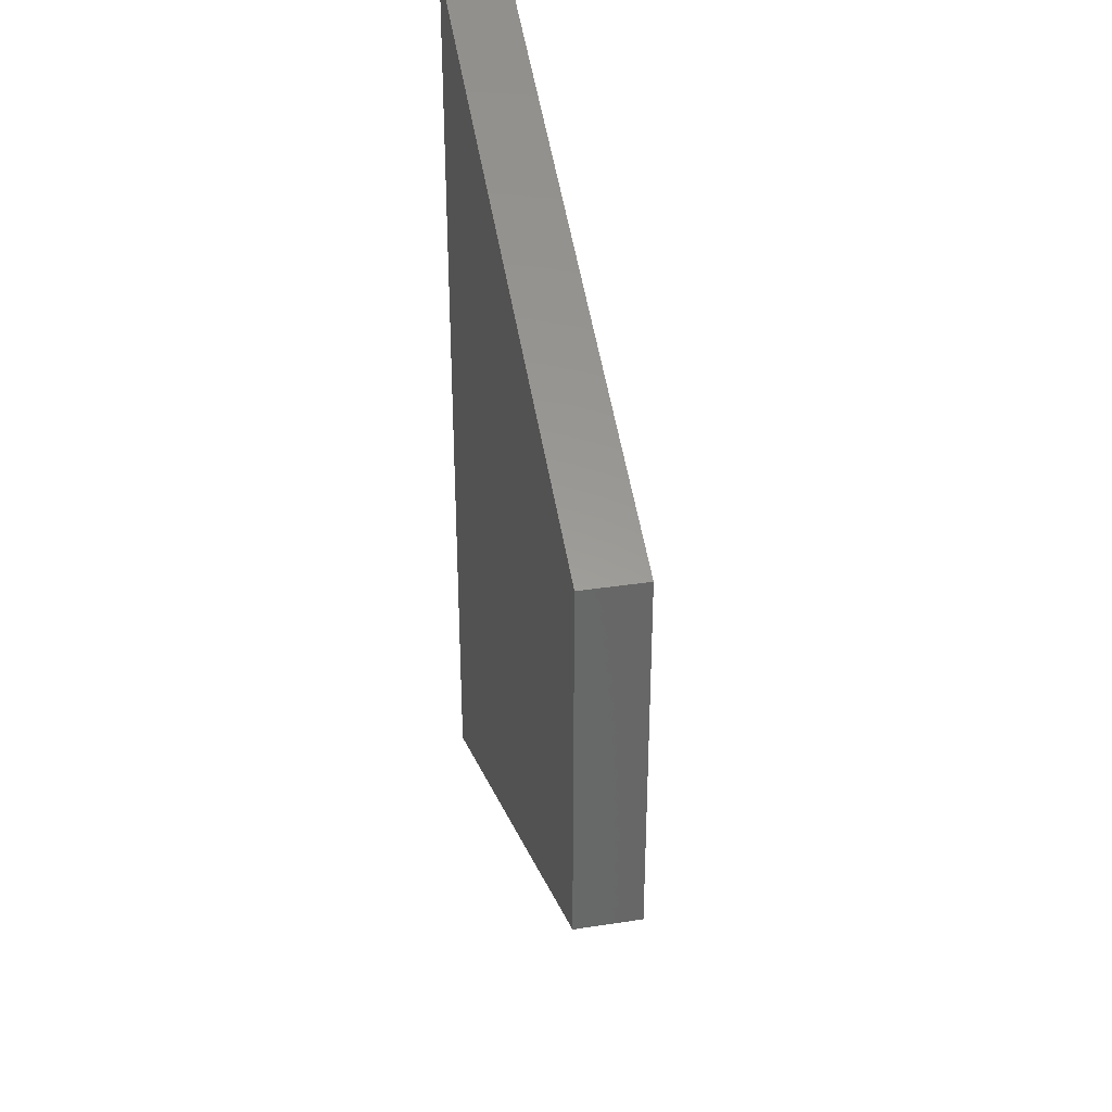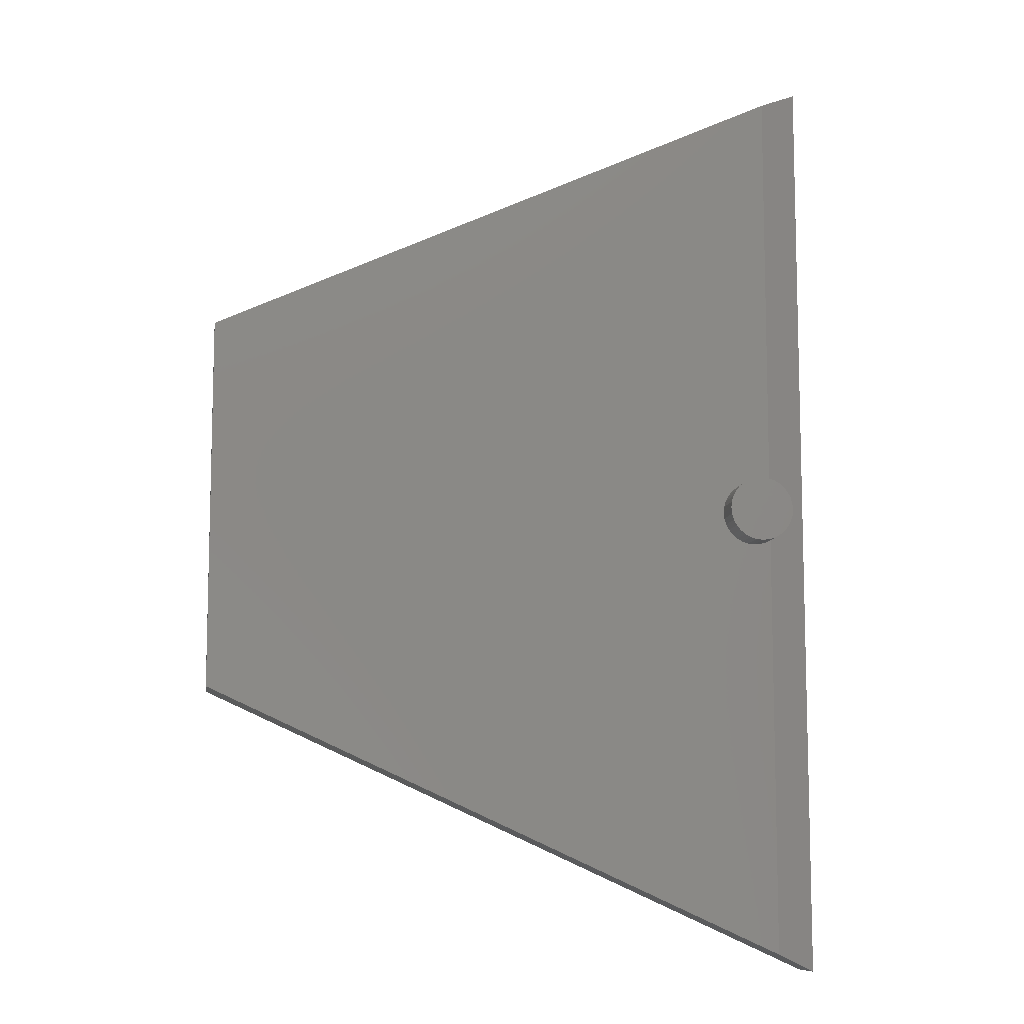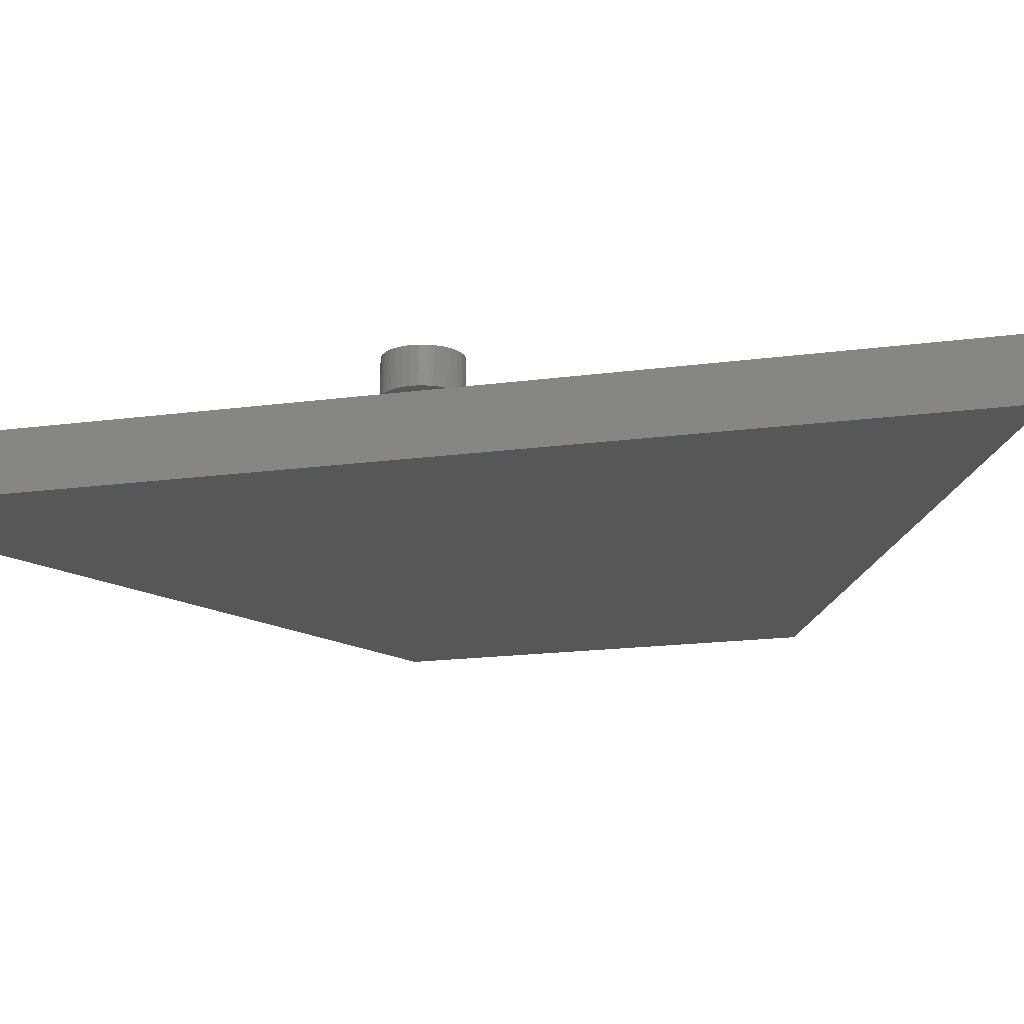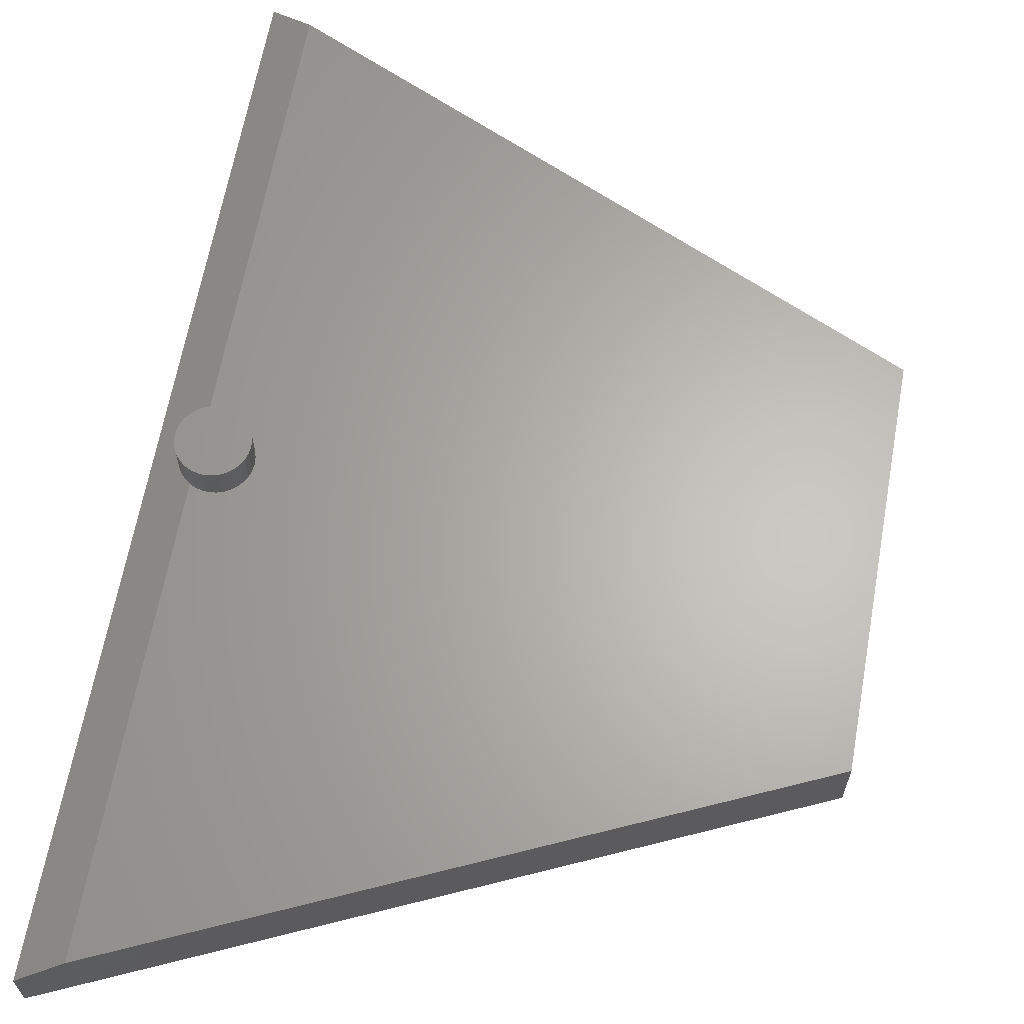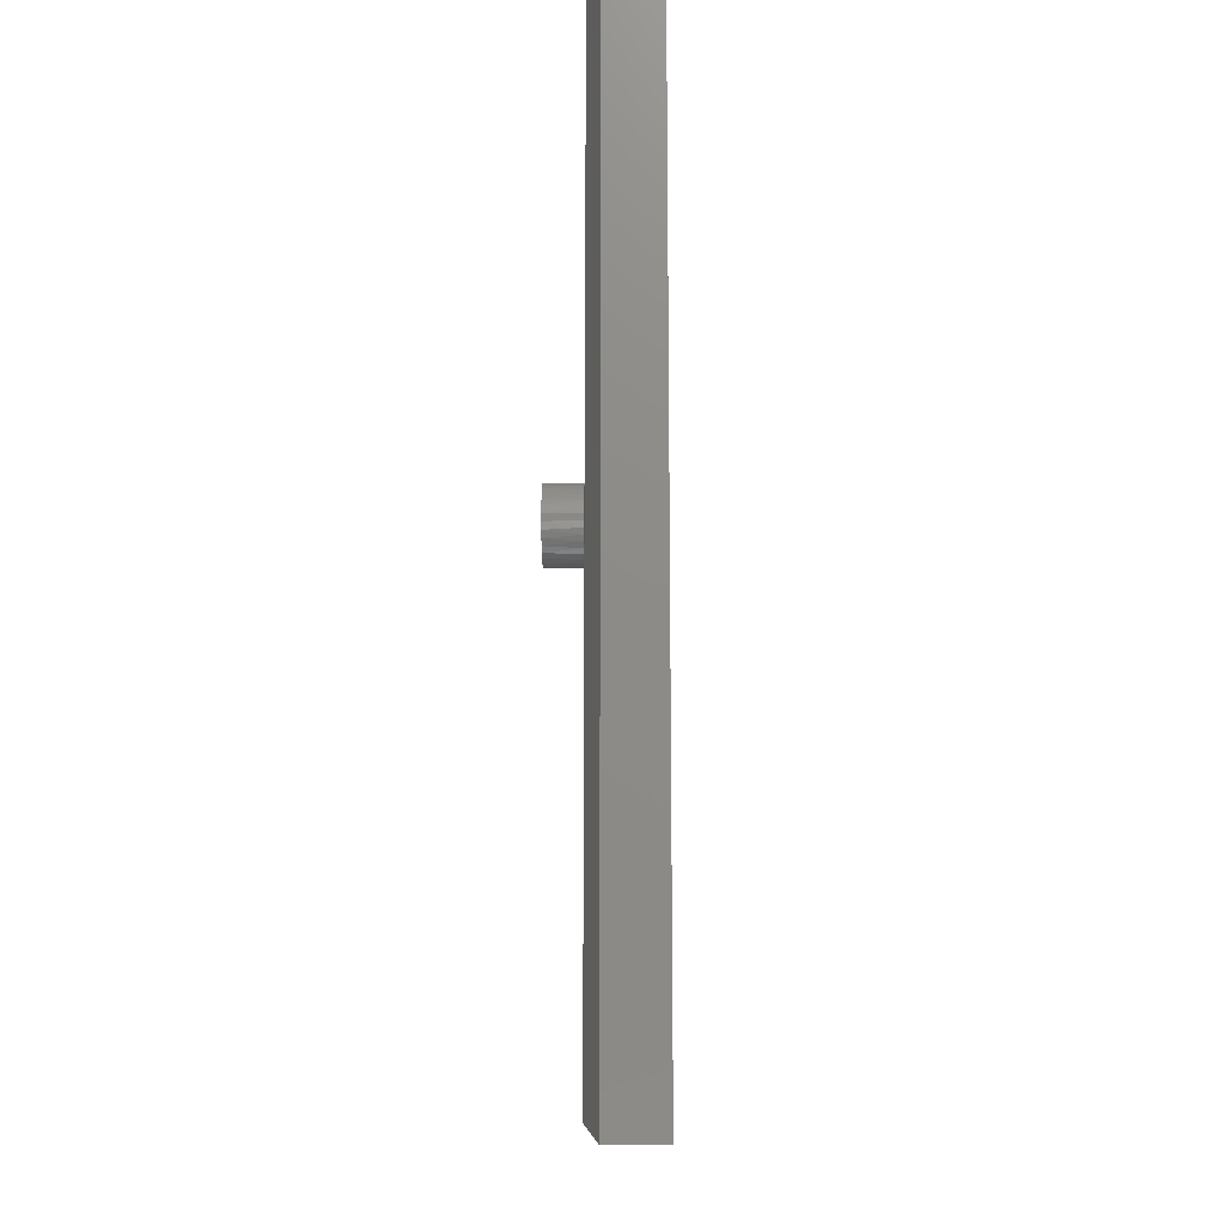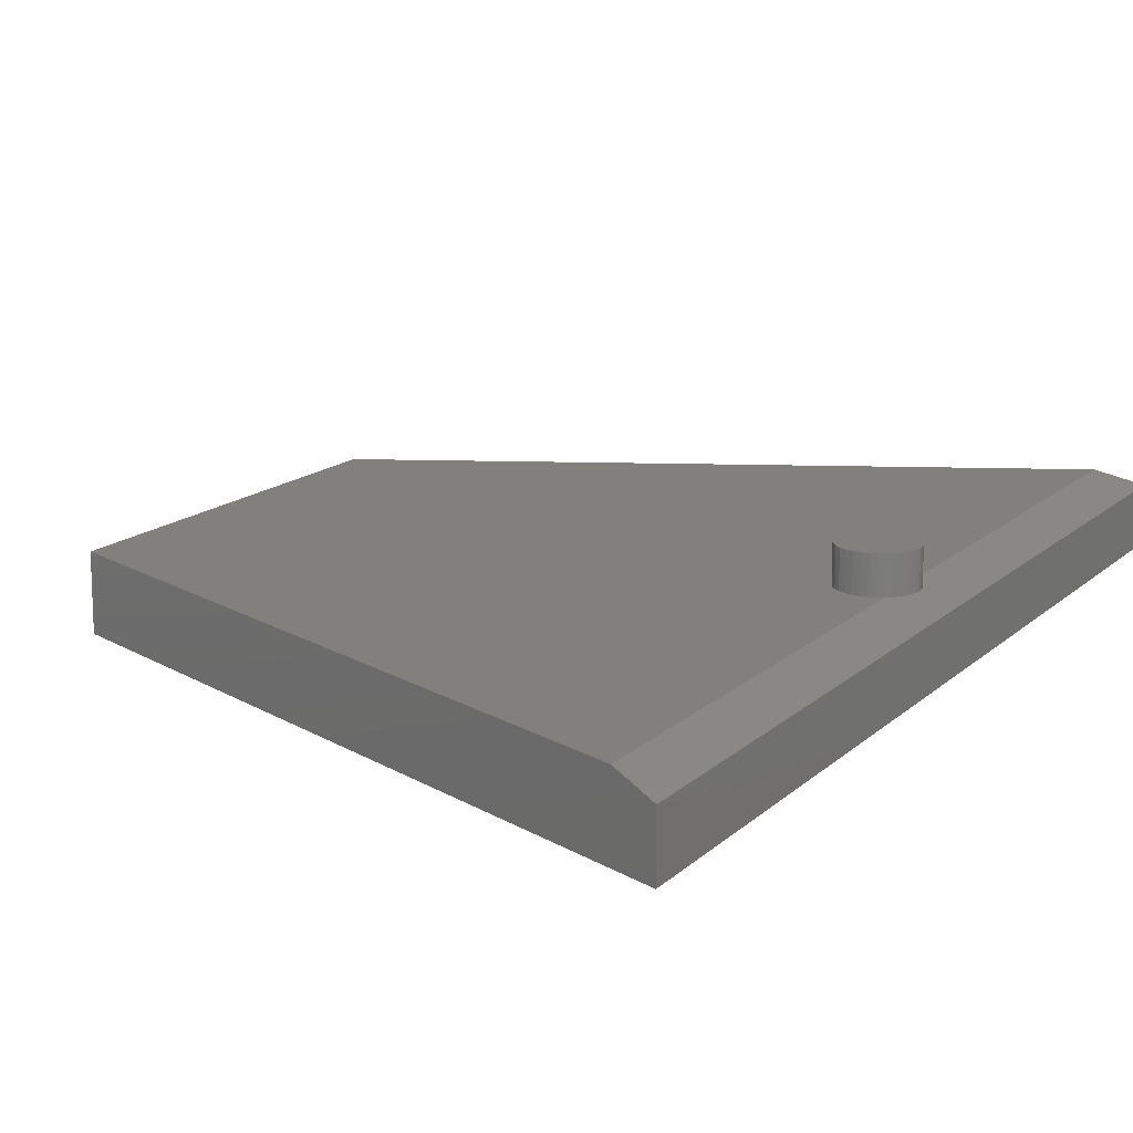
<metadata>
{"format":"stl","ext":"stl","renderer":"f3d","projection":"perspective","resolution":1024,"background":"white","views":[{"elev":35.1,"azim":-101.6,"up":"+Y"},{"elev":-9.6,"azim":-8.4,"up":"+Y"},{"elev":-16.5,"azim":105.8,"up":"+Z"},{"elev":64.4,"azim":-169.8,"up":"+Z"},{"elev":-14.9,"azim":91.1,"up":"+Y"},{"elev":14.5,"azim":28.2,"up":"+Z"}]}
</metadata>
<code>
# stl→obj: 76 verts, 148 faces
v 0.7061 0.02972 0.07812
v 0.7107 0.02488 0.07812
v 0.7145 0.01932 0.07812
v 0.719 -0.006698 0.07812
v 0.7173 -0.0132 0.07812
v 0.7061 -0.02972 0.07812
v 0.7007 -0.0337 0.07812
v 0.7145 -0.01932 0.07812
v 0.7107 -0.02488 0.07812
v 0.7007 0.0337 0.07812
v 0.7173 0.0132 0.07812
v 0.719 0.006698 0.07812
v 0.7196 0 0.07812
v 0.7007 -0.5458 0.07812
v 0.6938 -0.03701 0.07812
v 0.6865 -0.03895 0.07812
v 0.6789 -0.03946 0.07812
v 0 -0.2266 0.07812
v 0.7007 0.5411 0.07812
v 0.6789 0.03946 0.07812
v 0.6865 0.03895 0.07812
v 0.6938 0.03701 0.07812
v 5.551e-17 0.222 0.07812
v 0.6414 -0.007556 0.07812
v 0.6406 4.834e-18 0.07812
v 0.6414 0.007556 0.07812
v 0.6435 0.01483 0.07812
v 0.647 0.02156 0.07812
v 0.6518 0.02749 0.07812
v 0.6576 0.0324 0.07812
v 0.6642 0.03612 0.07812
v 0.6714 0.0385 0.07812
v 0.6714 -0.0385 0.07812
v 0.6642 -0.03612 0.07812
v 0.6576 -0.0324 0.07812
v 0.6518 -0.02749 0.07812
v 0.647 -0.02156 0.07812
v 0.6435 -0.01483 0.07812
v 0.7475 -0.5671 0.0625
v 0.7475 0.5625 0.0625
v 0.7196 0 0.1172
v 0.7188 -0.007701 0.1172
v 0.7166 -0.01511 0.1172
v 0.7129 -0.02193 0.1172
v 0.708 -0.02791 0.1172
v 0.702 -0.03282 0.1172
v 0.6952 -0.03647 0.1172
v 0.6878 -0.03872 0.1172
v 0.6801 -0.03947 0.1172
v 0.6724 -0.03872 0.1172
v 0.665 -0.03647 0.1172
v 0.6406 4.834e-18 0.1172
v 0.6414 -0.007701 0.1172
v 0.6436 -0.01511 0.1172
v 0.6473 -0.02193 0.1172
v 0.6522 -0.02791 0.1172
v 0.6582 -0.03282 0.1172
v 0.7188 0.007701 0.1172
v 0.6724 0.03872 0.1172
v 0.6801 0.03947 0.1172
v 0.6878 0.03872 0.1172
v 0.6952 0.03647 0.1172
v 0.702 0.03282 0.1172
v 0.708 0.02791 0.1172
v 0.7129 0.02193 0.1172
v 0.7166 0.01511 0.1172
v 0.6414 0.007701 0.1172
v 0.6436 0.01511 0.1172
v 0.6473 0.02193 0.1172
v 0.6522 0.02791 0.1172
v 0.6582 0.03282 0.1172
v 0.665 0.03647 0.1172
v 5.551e-17 0.222 0
v 0.7475 0.5625 0
v 0.7475 -0.5671 0
v 0 -0.2266 0
f 1 2 3
f 4 5 6
f 4 6 7
f 6 5 8
f 8 9 6
f 10 1 3
f 10 3 11
f 10 11 12
f 10 12 13
f 10 13 4
f 10 4 7
f 14 7 15
f 14 15 16
f 14 16 17
f 14 17 18
f 19 20 21
f 19 21 22
f 19 22 10
f 23 18 24
f 23 24 25
f 23 25 26
f 23 26 27
f 23 27 28
f 23 28 29
f 23 29 30
f 23 30 31
f 23 31 32
f 23 32 20
f 23 20 19
f 18 17 33
f 18 33 34
f 18 34 35
f 18 35 36
f 18 36 37
f 18 37 38
f 18 38 24
f 39 40 19
f 39 19 10
f 39 10 7
f 39 7 14
f 41 4 13
f 41 42 4
f 5 4 42
f 42 43 5
f 8 5 43
f 43 44 8
f 9 8 44
f 44 45 9
f 9 45 6
f 6 45 46
f 15 47 48
f 15 48 16
f 16 48 49
f 16 49 17
f 17 49 50
f 17 50 33
f 33 50 51
f 7 6 46
f 7 46 47
f 7 47 15
f 52 25 53
f 53 25 24
f 53 24 54
f 54 24 38
f 54 38 55
f 55 38 37
f 55 37 56
f 56 37 36
f 56 36 57
f 57 36 35
f 57 35 51
f 51 35 34
f 51 34 33
f 41 12 58
f 41 13 12
f 59 60 20
f 21 20 60
f 60 61 21
f 22 21 61
f 61 62 22
f 63 64 1
f 2 1 64
f 64 65 2
f 2 65 3
f 3 65 66
f 3 66 11
f 11 66 58
f 11 58 12
f 10 22 62
f 10 62 63
f 10 63 1
f 25 52 26
f 26 52 67
f 26 67 27
f 27 67 68
f 27 68 28
f 28 68 69
f 28 69 29
f 29 69 70
f 29 70 30
f 30 70 71
f 30 71 31
f 31 71 72
f 31 72 32
f 32 72 59
f 32 59 20
f 60 59 72
f 61 60 72
f 61 72 62
f 62 72 71
f 62 71 63
f 63 71 70
f 63 70 64
f 64 70 69
f 64 69 65
f 65 69 68
f 65 68 66
f 66 68 67
f 66 67 58
f 42 54 43
f 43 54 55
f 43 55 44
f 44 55 56
f 44 56 45
f 45 56 57
f 45 57 46
f 46 57 51
f 46 51 47
f 47 51 50
f 47 50 49
f 47 49 48
f 58 67 41
f 41 67 52
f 41 52 42
f 42 52 53
f 42 53 54
f 73 23 74
f 74 23 19
f 74 19 40
f 39 75 40
f 40 75 74
f 18 76 14
f 14 76 75
f 14 75 39
f 76 73 75
f 75 73 74
f 23 73 18
f 18 73 76

</code>
